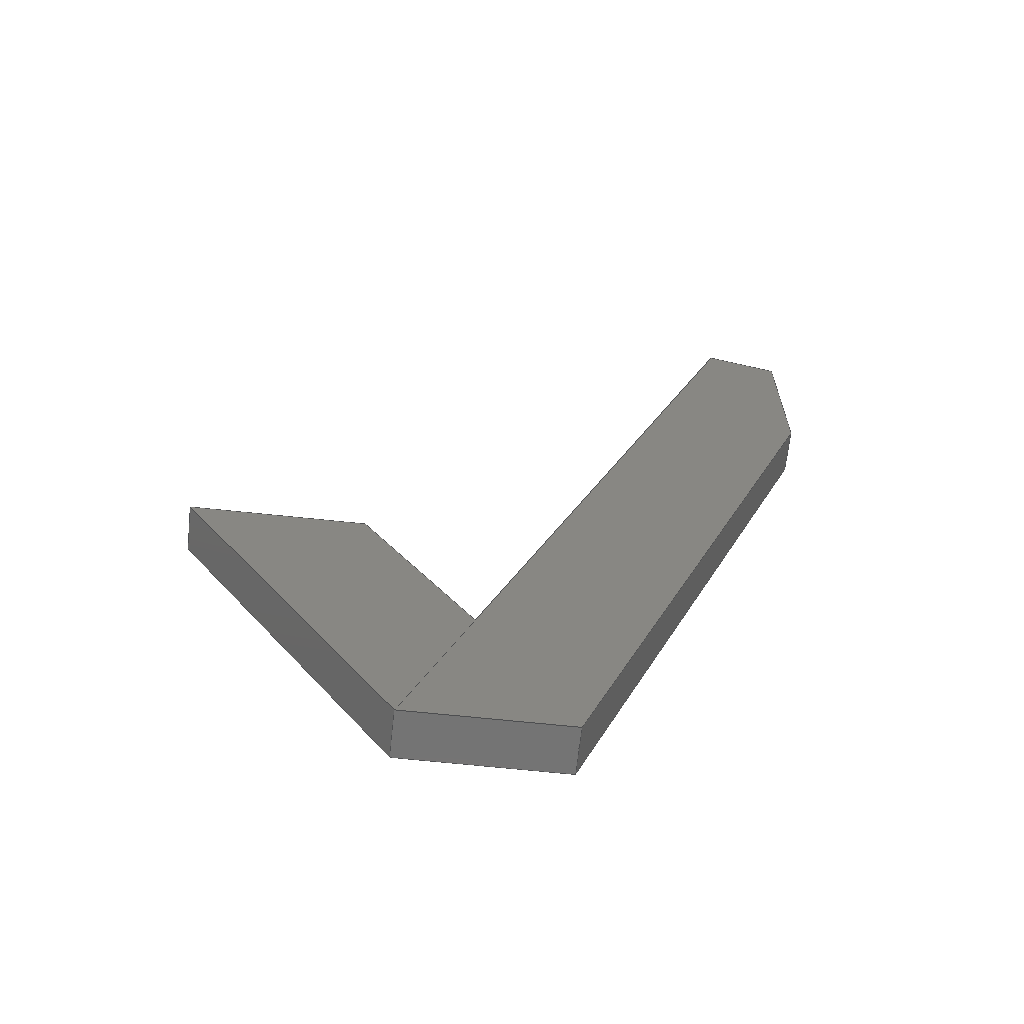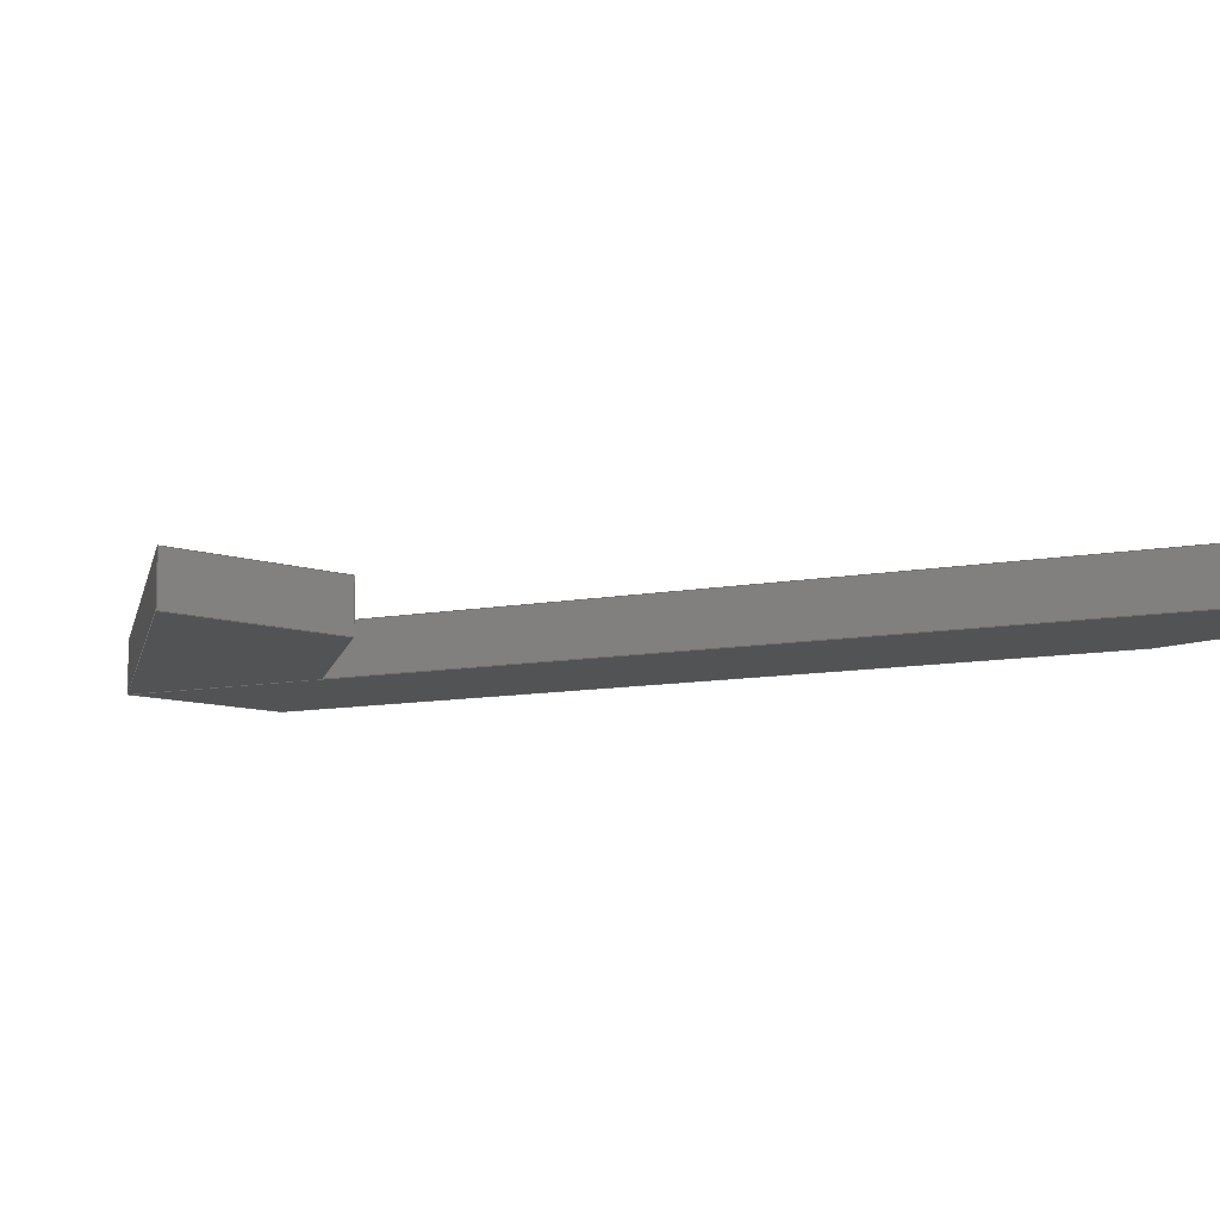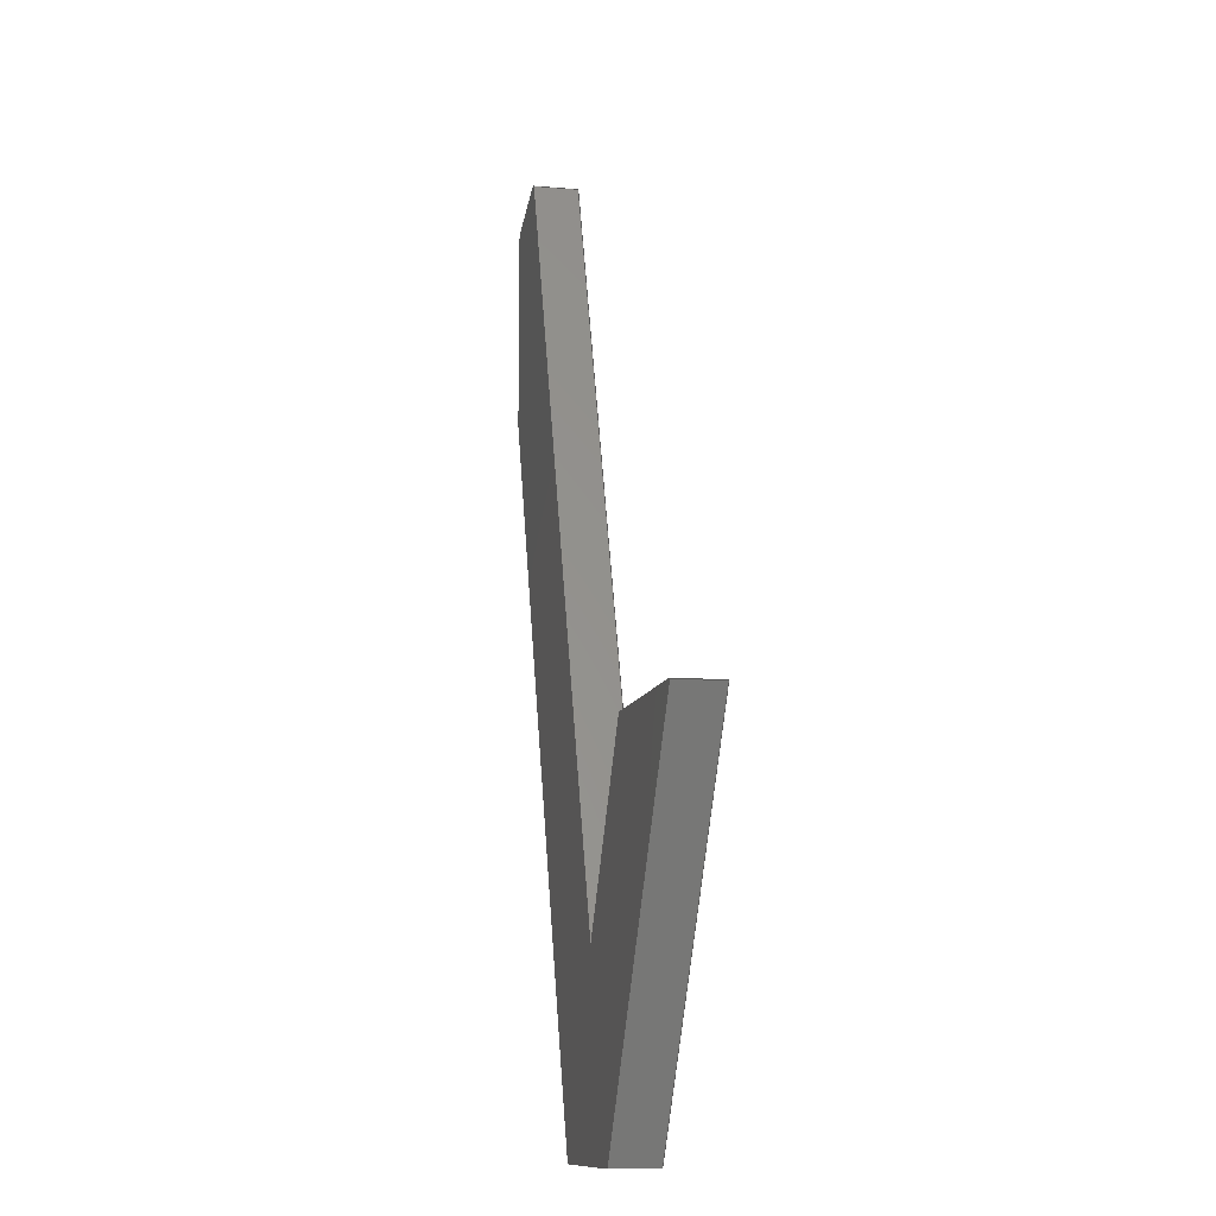
<metadata>
{"format":"step","ext":"step","renderer":"f3d","projection":"perspective","resolution":1024,"background":"white","views":[{"elev":-65.9,"azim":173.9,"up":"+Y"},{"elev":-9.6,"azim":137.3,"up":"+Z"},{"elev":-11.0,"azim":77.7,"up":"+Y"}]}
</metadata>
<code>
ISO-10303-21;
DATA;
#1=MECHANICAL_DESIGN_GEOMETRIC_PRESENTATION_REPRESENTATION('',(#4,#5),
#358);
#2=SHAPE_REPRESENTATION_RELATIONSHIP('SRR','None',#365,#3);
#3=ADVANCED_BREP_SHAPE_REPRESENTATION('',(#6,#7),#357);
#4=STYLED_ITEM('',(#375),#6);
#5=STYLED_ITEM('',(#375),#7);
#6=MANIFOLD_SOLID_BREP('Staander',#213);
#7=MANIFOLD_SOLID_BREP('Schoor',#214);
#8=FACE_OUTER_BOUND('',#21,.T.);
#9=FACE_OUTER_BOUND('',#22,.T.);
#10=FACE_OUTER_BOUND('',#23,.T.);
#11=FACE_OUTER_BOUND('',#24,.T.);
#12=FACE_OUTER_BOUND('',#25,.T.);
#13=FACE_OUTER_BOUND('',#26,.T.);
#14=FACE_OUTER_BOUND('',#27,.T.);
#15=FACE_OUTER_BOUND('',#28,.T.);
#16=FACE_OUTER_BOUND('',#29,.T.);
#17=FACE_OUTER_BOUND('',#30,.T.);
#18=FACE_OUTER_BOUND('',#31,.T.);
#19=FACE_OUTER_BOUND('',#32,.T.);
#20=FACE_OUTER_BOUND('',#33,.T.);
#21=EDGE_LOOP('',(#133,#134,#135,#136,#137));
#22=EDGE_LOOP('',(#138,#139,#140,#141));
#23=EDGE_LOOP('',(#142,#143,#144,#145));
#24=EDGE_LOOP('',(#146,#147,#148,#149));
#25=EDGE_LOOP('',(#150,#151,#152,#153));
#26=EDGE_LOOP('',(#154,#155,#156,#157));
#27=EDGE_LOOP('',(#158,#159,#160,#161,#162));
#28=EDGE_LOOP('',(#163,#164,#165,#166));
#29=EDGE_LOOP('',(#167,#168,#169,#170));
#30=EDGE_LOOP('',(#171,#172,#173,#174));
#31=EDGE_LOOP('',(#175,#176,#177,#178));
#32=EDGE_LOOP('',(#179,#180,#181,#182));
#33=EDGE_LOOP('',(#183,#184,#185,#186));
#34=LINE('',#300,#61);
#35=LINE('',#302,#62);
#36=LINE('',#304,#63);
#37=LINE('',#306,#64);
#38=LINE('',#307,#65);
#39=LINE('',#310,#66);
#40=LINE('',#312,#67);
#41=LINE('',#313,#68);
#42=LINE('',#316,#69);
#43=LINE('',#317,#70);
#44=LINE('',#320,#71);
#45=LINE('',#321,#72);
#46=LINE('',#324,#73);
#47=LINE('',#325,#74);
#48=LINE('',#327,#75);
#49=LINE('',#332,#76);
#50=LINE('',#334,#77);
#51=LINE('',#336,#78);
#52=LINE('',#337,#79);
#53=LINE('',#340,#80);
#54=LINE('',#342,#81);
#55=LINE('',#343,#82);
#56=LINE('',#346,#83);
#57=LINE('',#347,#84);
#58=LINE('',#350,#85);
#59=LINE('',#351,#86);
#60=LINE('',#353,#87);
#61=VECTOR('',#245,1);
#62=VECTOR('',#246,1);
#63=VECTOR('',#247,1);
#64=VECTOR('',#248,1);
#65=VECTOR('',#249,1);
#66=VECTOR('',#252,1);
#67=VECTOR('',#253,1);
#68=VECTOR('',#254,1);
#69=VECTOR('',#257,1);
#70=VECTOR('',#258,1);
#71=VECTOR('',#261,1);
#72=VECTOR('',#262,1);
#73=VECTOR('',#265,1);
#74=VECTOR('',#266,1);
#75=VECTOR('',#269,1);
#76=VECTOR('',#274,1);
#77=VECTOR('',#275,1);
#78=VECTOR('',#276,1);
#79=VECTOR('',#277,1);
#80=VECTOR('',#280,1);
#81=VECTOR('',#281,1);
#82=VECTOR('',#282,1);
#83=VECTOR('',#285,1);
#84=VECTOR('',#286,1);
#85=VECTOR('',#289,1);
#86=VECTOR('',#290,1);
#87=VECTOR('',#293,1);
#88=VERTEX_POINT('',#298);
#89=VERTEX_POINT('',#299);
#90=VERTEX_POINT('',#301);
#91=VERTEX_POINT('',#303);
#92=VERTEX_POINT('',#305);
#93=VERTEX_POINT('',#309);
#94=VERTEX_POINT('',#311);
#95=VERTEX_POINT('',#315);
#96=VERTEX_POINT('',#319);
#97=VERTEX_POINT('',#323);
#98=VERTEX_POINT('',#330);
#99=VERTEX_POINT('',#331);
#100=VERTEX_POINT('',#333);
#101=VERTEX_POINT('',#335);
#102=VERTEX_POINT('',#339);
#103=VERTEX_POINT('',#341);
#104=VERTEX_POINT('',#345);
#105=VERTEX_POINT('',#349);
#106=EDGE_CURVE('',#88,#89,#34,.T.);
#107=EDGE_CURVE('',#89,#90,#35,.T.);
#108=EDGE_CURVE('',#90,#91,#36,.T.);
#109=EDGE_CURVE('',#91,#92,#37,.T.);
#110=EDGE_CURVE('',#92,#88,#38,.T.);
#111=EDGE_CURVE('',#93,#89,#39,.T.);
#112=EDGE_CURVE('',#94,#93,#40,.T.);
#113=EDGE_CURVE('',#90,#94,#41,.T.);
#114=EDGE_CURVE('',#95,#94,#42,.T.);
#115=EDGE_CURVE('',#91,#95,#43,.T.);
#116=EDGE_CURVE('',#96,#95,#44,.T.);
#117=EDGE_CURVE('',#92,#96,#45,.T.);
#118=EDGE_CURVE('',#97,#96,#46,.T.);
#119=EDGE_CURVE('',#88,#97,#47,.T.);
#120=EDGE_CURVE('',#93,#97,#48,.T.);
#121=EDGE_CURVE('',#98,#99,#49,.T.);
#122=EDGE_CURVE('',#99,#100,#50,.T.);
#123=EDGE_CURVE('',#100,#101,#51,.T.);
#124=EDGE_CURVE('',#101,#98,#52,.T.);
#125=EDGE_CURVE('',#102,#99,#53,.T.);
#126=EDGE_CURVE('',#103,#102,#54,.T.);
#127=EDGE_CURVE('',#100,#103,#55,.T.);
#128=EDGE_CURVE('',#104,#103,#56,.T.);
#129=EDGE_CURVE('',#101,#104,#57,.T.);
#130=EDGE_CURVE('',#105,#104,#58,.T.);
#131=EDGE_CURVE('',#98,#105,#59,.T.);
#132=EDGE_CURVE('',#102,#105,#60,.T.);
#133=ORIENTED_EDGE('',*,*,#106,.T.);
#134=ORIENTED_EDGE('',*,*,#107,.T.);
#135=ORIENTED_EDGE('',*,*,#108,.T.);
#136=ORIENTED_EDGE('',*,*,#109,.T.);
#137=ORIENTED_EDGE('',*,*,#110,.T.);
#138=ORIENTED_EDGE('',*,*,#111,.F.);
#139=ORIENTED_EDGE('',*,*,#112,.F.);
#140=ORIENTED_EDGE('',*,*,#113,.F.);
#141=ORIENTED_EDGE('',*,*,#107,.F.);
#142=ORIENTED_EDGE('',*,*,#113,.T.);
#143=ORIENTED_EDGE('',*,*,#114,.F.);
#144=ORIENTED_EDGE('',*,*,#115,.F.);
#145=ORIENTED_EDGE('',*,*,#108,.F.);
#146=ORIENTED_EDGE('',*,*,#115,.T.);
#147=ORIENTED_EDGE('',*,*,#116,.F.);
#148=ORIENTED_EDGE('',*,*,#117,.F.);
#149=ORIENTED_EDGE('',*,*,#109,.F.);
#150=ORIENTED_EDGE('',*,*,#117,.T.);
#151=ORIENTED_EDGE('',*,*,#118,.F.);
#152=ORIENTED_EDGE('',*,*,#119,.F.);
#153=ORIENTED_EDGE('',*,*,#110,.F.);
#154=ORIENTED_EDGE('',*,*,#119,.T.);
#155=ORIENTED_EDGE('',*,*,#120,.F.);
#156=ORIENTED_EDGE('',*,*,#111,.T.);
#157=ORIENTED_EDGE('',*,*,#106,.F.);
#158=ORIENTED_EDGE('',*,*,#120,.T.);
#159=ORIENTED_EDGE('',*,*,#118,.T.);
#160=ORIENTED_EDGE('',*,*,#116,.T.);
#161=ORIENTED_EDGE('',*,*,#114,.T.);
#162=ORIENTED_EDGE('',*,*,#112,.T.);
#163=ORIENTED_EDGE('',*,*,#121,.T.);
#164=ORIENTED_EDGE('',*,*,#122,.T.);
#165=ORIENTED_EDGE('',*,*,#123,.T.);
#166=ORIENTED_EDGE('',*,*,#124,.T.);
#167=ORIENTED_EDGE('',*,*,#125,.F.);
#168=ORIENTED_EDGE('',*,*,#126,.F.);
#169=ORIENTED_EDGE('',*,*,#127,.F.);
#170=ORIENTED_EDGE('',*,*,#122,.F.);
#171=ORIENTED_EDGE('',*,*,#127,.T.);
#172=ORIENTED_EDGE('',*,*,#128,.F.);
#173=ORIENTED_EDGE('',*,*,#129,.F.);
#174=ORIENTED_EDGE('',*,*,#123,.F.);
#175=ORIENTED_EDGE('',*,*,#129,.T.);
#176=ORIENTED_EDGE('',*,*,#130,.F.);
#177=ORIENTED_EDGE('',*,*,#131,.F.);
#178=ORIENTED_EDGE('',*,*,#124,.F.);
#179=ORIENTED_EDGE('',*,*,#131,.T.);
#180=ORIENTED_EDGE('',*,*,#132,.F.);
#181=ORIENTED_EDGE('',*,*,#125,.T.);
#182=ORIENTED_EDGE('',*,*,#121,.F.);
#183=ORIENTED_EDGE('',*,*,#132,.T.);
#184=ORIENTED_EDGE('',*,*,#130,.T.);
#185=ORIENTED_EDGE('',*,*,#128,.T.);
#186=ORIENTED_EDGE('',*,*,#126,.T.);
#187=PLANE('',#228);
#188=PLANE('',#229);
#189=PLANE('',#230);
#190=PLANE('',#231);
#191=PLANE('',#232);
#192=PLANE('',#233);
#193=PLANE('',#234);
#194=PLANE('',#235);
#195=PLANE('',#236);
#196=PLANE('',#237);
#197=PLANE('',#238);
#198=PLANE('',#239);
#199=PLANE('',#240);
#200=ADVANCED_FACE('',(#8),#187,.T.);
#201=ADVANCED_FACE('',(#9),#188,.T.);
#202=ADVANCED_FACE('',(#10),#189,.T.);
#203=ADVANCED_FACE('',(#11),#190,.T.);
#204=ADVANCED_FACE('',(#12),#191,.T.);
#205=ADVANCED_FACE('',(#13),#192,.T.);
#206=ADVANCED_FACE('',(#14),#193,.T.);
#207=ADVANCED_FACE('',(#15),#194,.T.);
#208=ADVANCED_FACE('',(#16),#195,.T.);
#209=ADVANCED_FACE('',(#17),#196,.T.);
#210=ADVANCED_FACE('',(#18),#197,.T.);
#211=ADVANCED_FACE('',(#19),#198,.T.);
#212=ADVANCED_FACE('',(#20),#199,.T.);
#213=CLOSED_SHELL('',(#200,#201,#202,#203,#204,#205,#206));
#214=CLOSED_SHELL('',(#207,#208,#209,#210,#211,#212));
#215=DERIVED_UNIT_ELEMENT(#217,1);
#216=DERIVED_UNIT_ELEMENT(#360,3);
#217=(
MASS_UNIT()
NAMED_UNIT(*)
SI_UNIT(.KILO.,.GRAM.)
);
#218=DERIVED_UNIT((#215,#216));
#219=MEASURE_REPRESENTATION_ITEM('density measure',
POSITIVE_RATIO_MEASURE(7850),#218);
#220=PROPERTY_DEFINITION_REPRESENTATION(#225,#222);
#221=PROPERTY_DEFINITION_REPRESENTATION(#226,#223);
#222=REPRESENTATION('material name',(#224),#357);
#223=REPRESENTATION('density',(#219),#357);
#224=DESCRIPTIVE_REPRESENTATION_ITEM('Steel','Steel');
#225=PROPERTY_DEFINITION('material property','material name',#367);
#226=PROPERTY_DEFINITION('material property','density of part',#367);
#227=AXIS2_PLACEMENT_3D('placement',#296,#241,#242);
#228=AXIS2_PLACEMENT_3D('',#297,#243,#244);
#229=AXIS2_PLACEMENT_3D('',#308,#250,#251);
#230=AXIS2_PLACEMENT_3D('',#314,#255,#256);
#231=AXIS2_PLACEMENT_3D('',#318,#259,#260);
#232=AXIS2_PLACEMENT_3D('',#322,#263,#264);
#233=AXIS2_PLACEMENT_3D('',#326,#267,#268);
#234=AXIS2_PLACEMENT_3D('',#328,#270,#271);
#235=AXIS2_PLACEMENT_3D('',#329,#272,#273);
#236=AXIS2_PLACEMENT_3D('',#338,#278,#279);
#237=AXIS2_PLACEMENT_3D('',#344,#283,#284);
#238=AXIS2_PLACEMENT_3D('',#348,#287,#288);
#239=AXIS2_PLACEMENT_3D('',#352,#291,#292);
#240=AXIS2_PLACEMENT_3D('',#354,#294,#295);
#241=DIRECTION('axis',(0,0,1));
#242=DIRECTION('refdir',(1,0,0));
#243=DIRECTION('center_axis',(0,0,-1));
#244=DIRECTION('ref_axis',(-1,0,0));
#245=DIRECTION('',(0.9397,0.342,0));
#246=DIRECTION('',(0.342,-0.9397,0));
#247=DIRECTION('',(-1,-5.756e-17,0));
#248=DIRECTION('',(-0.342,0.9397,0));
#249=DIRECTION('',(0,1,0));
#250=DIRECTION('center_axis',(0.9397,0.342,0));
#251=DIRECTION('ref_axis',(-0.342,0.9397,0));
#252=DIRECTION('',(0,0,-1));
#253=DIRECTION('',(-0.342,0.9397,0));
#254=DIRECTION('',(0,0,1));
#255=DIRECTION('center_axis',(5.756e-17,-1,0));
#256=DIRECTION('ref_axis',(1,5.756e-17,0));
#257=DIRECTION('',(1,5.756e-17,0));
#258=DIRECTION('',(0,0,1));
#259=DIRECTION('center_axis',(-0.9397,-0.342,0));
#260=DIRECTION('ref_axis',(0.342,-0.9397,0));
#261=DIRECTION('',(0.342,-0.9397,0));
#262=DIRECTION('',(0,0,1));
#263=DIRECTION('center_axis',(-1,0,0));
#264=DIRECTION('ref_axis',(0,-1,0));
#265=DIRECTION('',(0,-1,0));
#266=DIRECTION('',(0,0,1));
#267=DIRECTION('center_axis',(-0.342,0.9397,0));
#268=DIRECTION('ref_axis',(-0.9397,-0.342,0));
#269=DIRECTION('',(-0.9397,-0.342,0));
#270=DIRECTION('center_axis',(0,0,1));
#271=DIRECTION('ref_axis',(1,0,0));
#272=DIRECTION('center_axis',(0,0,-1));
#273=DIRECTION('ref_axis',(-1,0,0));
#274=DIRECTION('',(-0.342,0.9397,0));
#275=DIRECTION('',(0.5177,0.8556,0));
#276=DIRECTION('',(1,0,0));
#277=DIRECTION('',(-0.5177,-0.8556,0));
#278=DIRECTION('center_axis',(-0.8556,0.5177,0));
#279=DIRECTION('ref_axis',(-0.5177,-0.8556,0));
#280=DIRECTION('',(0,0,-1));
#281=DIRECTION('',(-0.5177,-0.8556,0));
#282=DIRECTION('',(0,0,1));
#283=DIRECTION('center_axis',(0,1,0));
#284=DIRECTION('ref_axis',(-1,0,0));
#285=DIRECTION('',(-1,0,0));
#286=DIRECTION('',(0,0,1));
#287=DIRECTION('center_axis',(0.8556,-0.5177,0));
#288=DIRECTION('ref_axis',(0.5177,0.8556,0));
#289=DIRECTION('',(0.5177,0.8556,0));
#290=DIRECTION('',(0,0,1));
#291=DIRECTION('center_axis',(-0.9397,-0.342,0));
#292=DIRECTION('ref_axis',(0.342,-0.9397,0));
#293=DIRECTION('',(0.342,-0.9397,0));
#294=DIRECTION('center_axis',(0,0,1));
#295=DIRECTION('ref_axis',(1,0,0));
#296=CARTESIAN_POINT('',(0,0,0));
#297=CARTESIAN_POINT('Origin',(55.7,46.98,-2.25));
#298=CARTESIAN_POINT('',(35,91.35,-2.25));
#299=CARTESIAN_POINT('',(42.2,93.97,-2.25));
#300=CARTESIAN_POINT('',(42.2,93.97,-2.25));
#301=CARTESIAN_POINT('',(76.4,0,-2.25));
#302=CARTESIAN_POINT('',(76.4,8.882e-16,-2.25));
#303=CARTESIAN_POINT('',(60.97,0,-2.25));
#304=CARTESIAN_POINT('',(60.97,0,-2.25));
#305=CARTESIAN_POINT('',(35,71.35,-2.25));
#306=CARTESIAN_POINT('',(35,71.35,-2.25));
#307=CARTESIAN_POINT('',(35,91.35,-2.25));
#308=CARTESIAN_POINT('Origin',(76.4,8.882e-16,0));
#309=CARTESIAN_POINT('',(42.2,93.97,2.25));
#310=CARTESIAN_POINT('',(42.2,93.97,0));
#311=CARTESIAN_POINT('',(76.4,0,2.25));
#312=CARTESIAN_POINT('',(76.4,8.882e-16,2.25));
#313=CARTESIAN_POINT('',(76.4,8.882e-16,0));
#314=CARTESIAN_POINT('Origin',(60.97,0,0));
#315=CARTESIAN_POINT('',(60.97,0,2.25));
#316=CARTESIAN_POINT('',(60.97,0,2.25));
#317=CARTESIAN_POINT('',(60.97,0,0));
#318=CARTESIAN_POINT('Origin',(35,71.35,0));
#319=CARTESIAN_POINT('',(35,71.35,2.25));
#320=CARTESIAN_POINT('',(35,71.35,2.25));
#321=CARTESIAN_POINT('',(35,71.35,0));
#322=CARTESIAN_POINT('Origin',(35,91.35,0));
#323=CARTESIAN_POINT('',(35,91.35,2.25));
#324=CARTESIAN_POINT('',(35,91.35,2.25));
#325=CARTESIAN_POINT('',(35,91.35,0));
#326=CARTESIAN_POINT('Origin',(42.2,93.97,0));
#327=CARTESIAN_POINT('',(42.2,93.97,2.25));
#328=CARTESIAN_POINT('Origin',(55.7,46.98,2.25));
#329=CARTESIAN_POINT('Origin',(84.01,17.84,-2.25));
#330=CARTESIAN_POINT('',(76.4,0,-2.25));
#331=CARTESIAN_POINT('',(70.03,17.49,-2.25));
#332=CARTESIAN_POINT('',(70.03,17.49,-2.25));
#333=CARTESIAN_POINT('',(81.04,35.67,-2.25));
#334=CARTESIAN_POINT('',(81.04,35.67,-2.25));
#335=CARTESIAN_POINT('',(97.98,35.67,-2.25));
#336=CARTESIAN_POINT('',(97.98,35.67,-2.25));
#337=CARTESIAN_POINT('',(76.4,0,-2.25));
#338=CARTESIAN_POINT('Origin',(81.04,35.67,0));
#339=CARTESIAN_POINT('',(70.03,17.49,2.25));
#340=CARTESIAN_POINT('',(70.03,17.49,0));
#341=CARTESIAN_POINT('',(81.04,35.67,2.25));
#342=CARTESIAN_POINT('',(81.04,35.67,2.25));
#343=CARTESIAN_POINT('',(81.04,35.67,0));
#344=CARTESIAN_POINT('Origin',(97.98,35.67,0));
#345=CARTESIAN_POINT('',(97.98,35.67,2.25));
#346=CARTESIAN_POINT('',(97.98,35.67,2.25));
#347=CARTESIAN_POINT('',(97.98,35.67,0));
#348=CARTESIAN_POINT('Origin',(76.4,0,0));
#349=CARTESIAN_POINT('',(76.4,0,2.25));
#350=CARTESIAN_POINT('',(76.4,0,2.25));
#351=CARTESIAN_POINT('',(76.4,0,0));
#352=CARTESIAN_POINT('Origin',(70.03,17.49,0));
#353=CARTESIAN_POINT('',(70.03,17.49,2.25));
#354=CARTESIAN_POINT('Origin',(84.01,17.84,2.25));
#355=UNCERTAINTY_MEASURE_WITH_UNIT(LENGTH_MEASURE(0.001),#359,
'DISTANCE_ACCURACY_VALUE',
'Maximum model space distance between geometric entities at asserted c
onnectivities');
#356=UNCERTAINTY_MEASURE_WITH_UNIT(LENGTH_MEASURE(0.001),#359,
'DISTANCE_ACCURACY_VALUE',
'Maximum model space distance between geometric entities at asserted c
onnectivities');
#357=(
GEOMETRIC_REPRESENTATION_CONTEXT(3)
GLOBAL_UNCERTAINTY_ASSIGNED_CONTEXT((#355))
GLOBAL_UNIT_ASSIGNED_CONTEXT((#359,#361,#362))
REPRESENTATION_CONTEXT('','3D')
);
#358=(
GEOMETRIC_REPRESENTATION_CONTEXT(3)
GLOBAL_UNCERTAINTY_ASSIGNED_CONTEXT((#356))
GLOBAL_UNIT_ASSIGNED_CONTEXT((#359,#361,#362))
REPRESENTATION_CONTEXT('','3D')
);
#359=(
LENGTH_UNIT()
NAMED_UNIT(*)
SI_UNIT(.CENTI.,.METRE.)
);
#360=(
LENGTH_UNIT()
NAMED_UNIT(*)
SI_UNIT($,.METRE.)
);
#361=(
NAMED_UNIT(*)
PLANE_ANGLE_UNIT()
SI_UNIT($,.RADIAN.)
);
#362=(
NAMED_UNIT(*)
SI_UNIT($,.STERADIAN.)
SOLID_ANGLE_UNIT()
);
#363=SHAPE_DEFINITION_REPRESENTATION(#364,#365);
#364=PRODUCT_DEFINITION_SHAPE('',$,#367);
#365=SHAPE_REPRESENTATION('',(#227),#357);
#366=PRODUCT_DEFINITION_CONTEXT('part definition',#371,'design');
#367=PRODUCT_DEFINITION('Untitled','Untitled',#368,#366);
#368=PRODUCT_DEFINITION_FORMATION('',$,#373);
#369=PRODUCT_RELATED_PRODUCT_CATEGORY('Untitled','Untitled',(#373));
#370=APPLICATION_PROTOCOL_DEFINITION('international standard',
'automotive_design',2009,#371);
#371=APPLICATION_CONTEXT(
'Core Data for Automotive Mechanical Design Process');
#372=PRODUCT_CONTEXT('part definition',#371,'mechanical');
#373=PRODUCT('Untitled','Untitled',$,(#372));
#374=PRESENTATION_STYLE_ASSIGNMENT((#376));
#375=PRESENTATION_STYLE_ASSIGNMENT((#377));
#376=SURFACE_STYLE_USAGE(.BOTH.,#378);
#377=SURFACE_STYLE_USAGE(.BOTH.,#379);
#378=SURFACE_SIDE_STYLE('',(#380));
#379=SURFACE_SIDE_STYLE('',(#381));
#380=SURFACE_STYLE_FILL_AREA(#382);
#381=SURFACE_STYLE_FILL_AREA(#383);
#382=FILL_AREA_STYLE('Aluminum - Anodized Glossy (Blue)',(#384));
#383=FILL_AREA_STYLE('3D Ash - Glossy',(#385));
#384=FILL_AREA_STYLE_COLOUR('Aluminum - Anodized Glossy (Blue)',#386);
#385=FILL_AREA_STYLE_COLOUR('3D Ash - Glossy',#387);
#386=COLOUR_RGB('Aluminum - Anodized Glossy (Blue)',0.349,0.5843,
0.8549);
#387=COLOUR_RGB('3D Ash - Glossy',0.8627,0.7451,0.5804);
ENDSEC;
END-ISO-10303-21;

</code>
